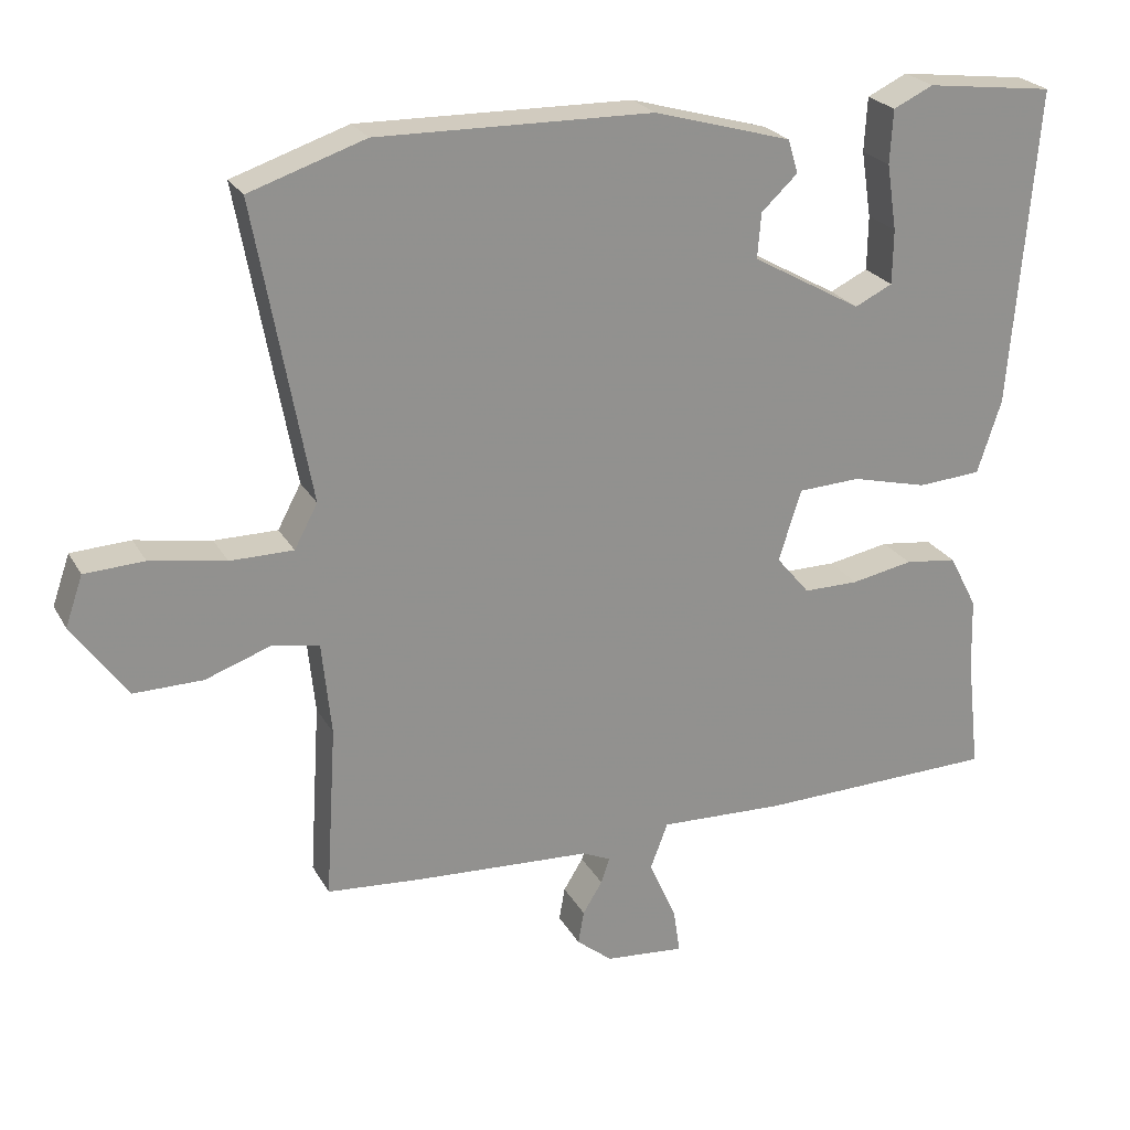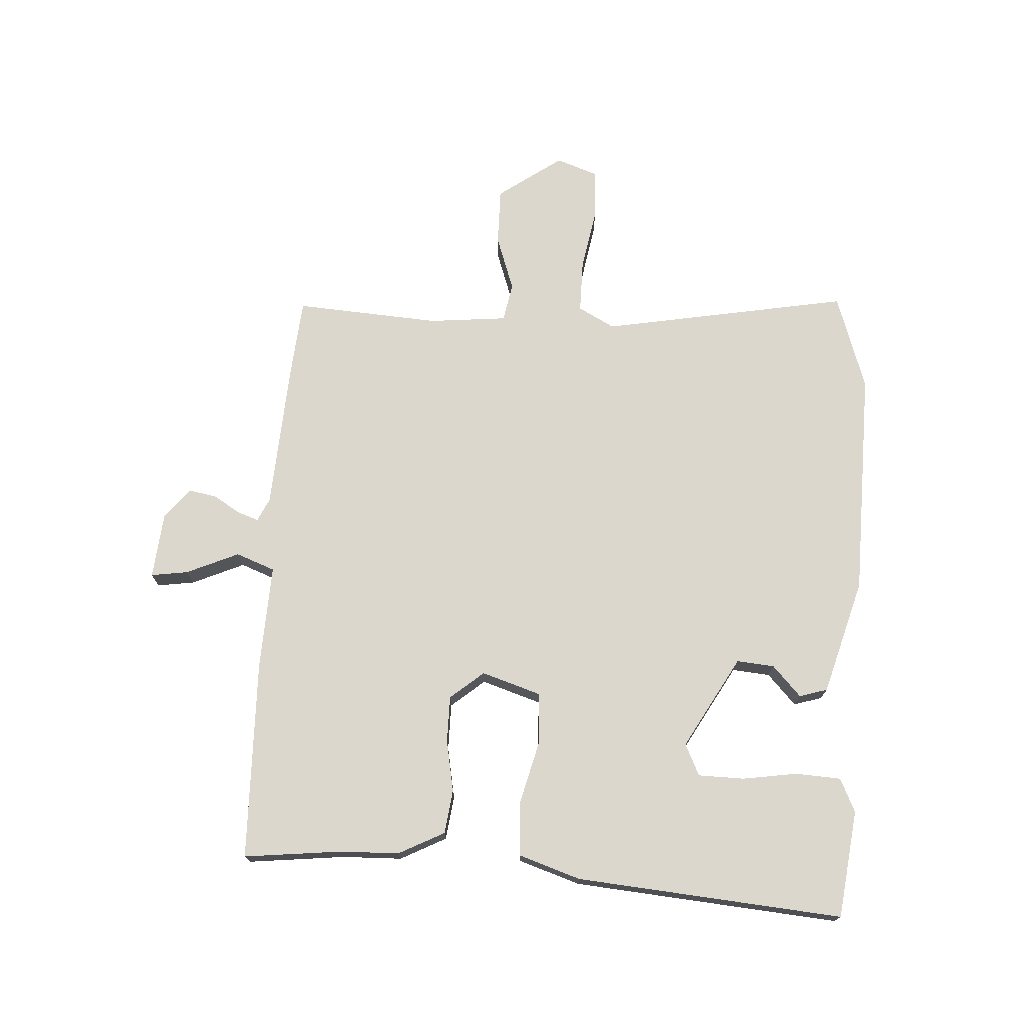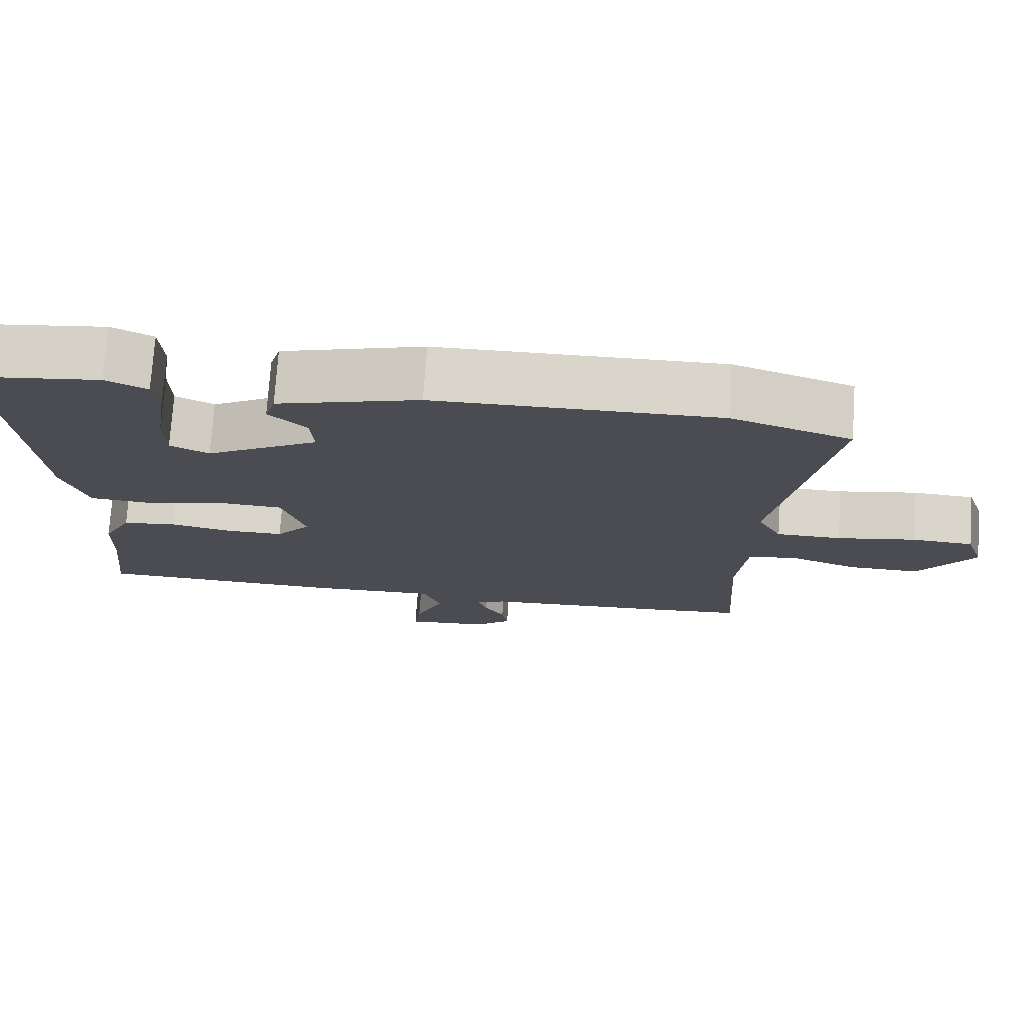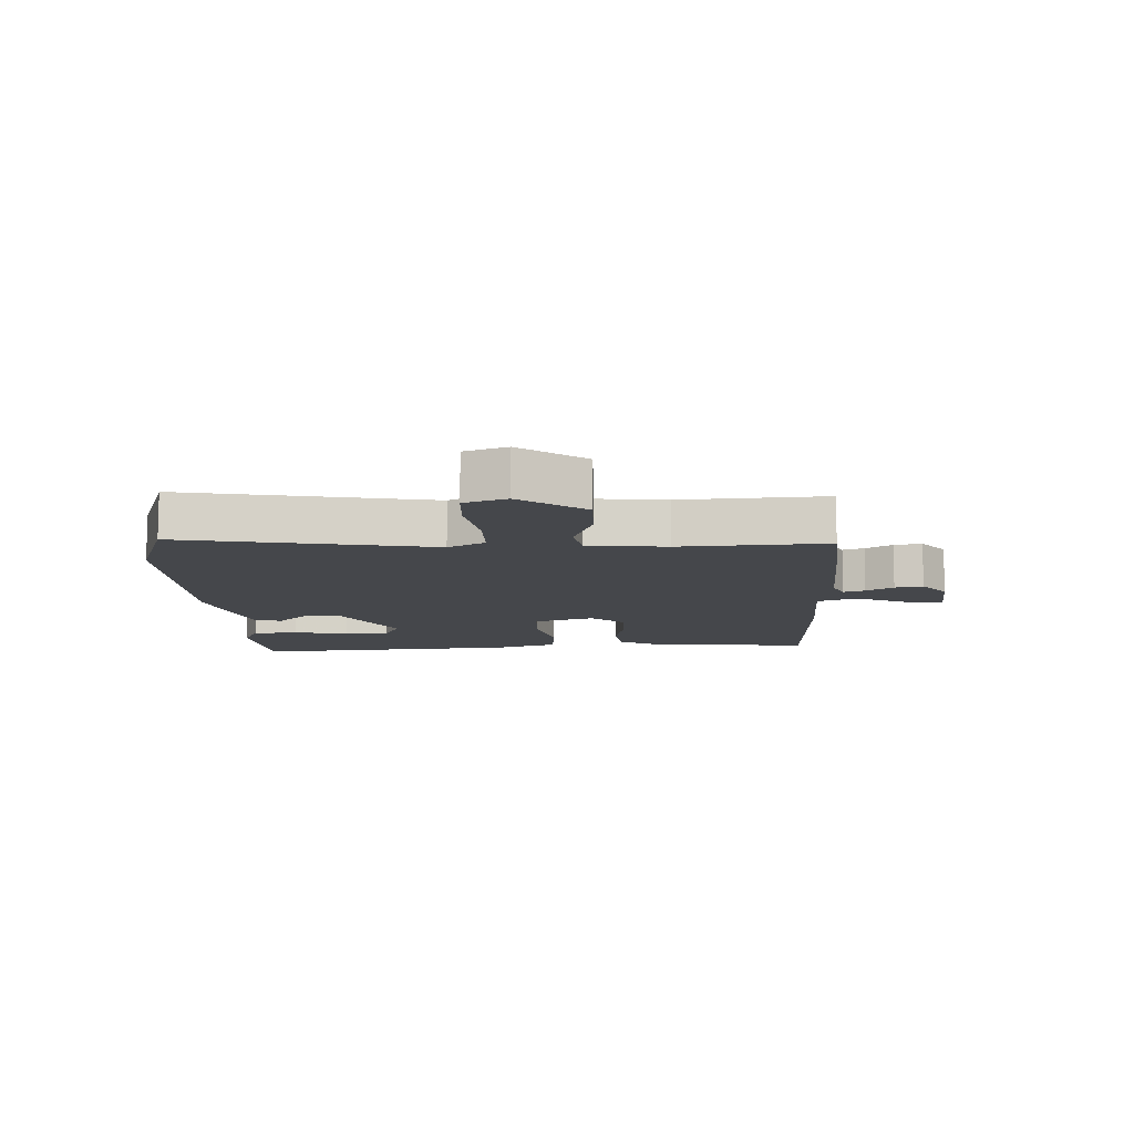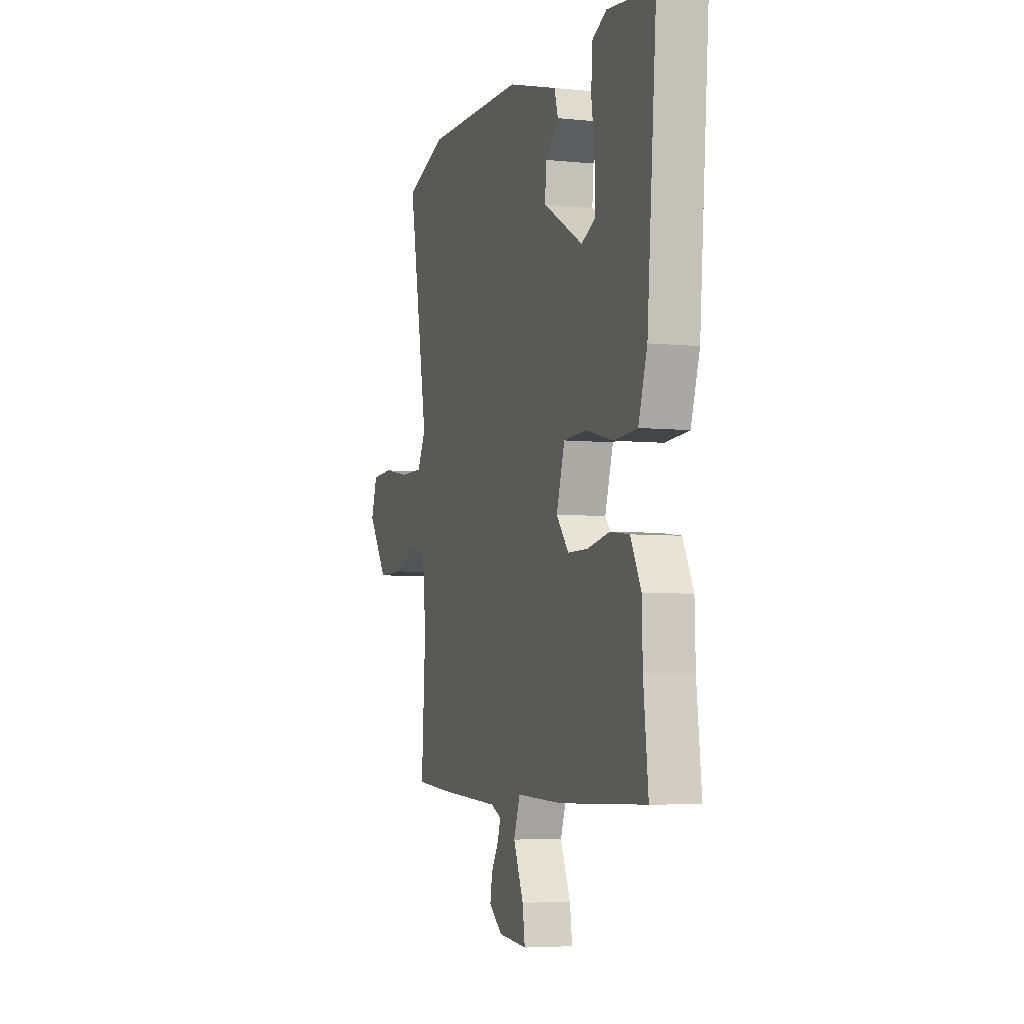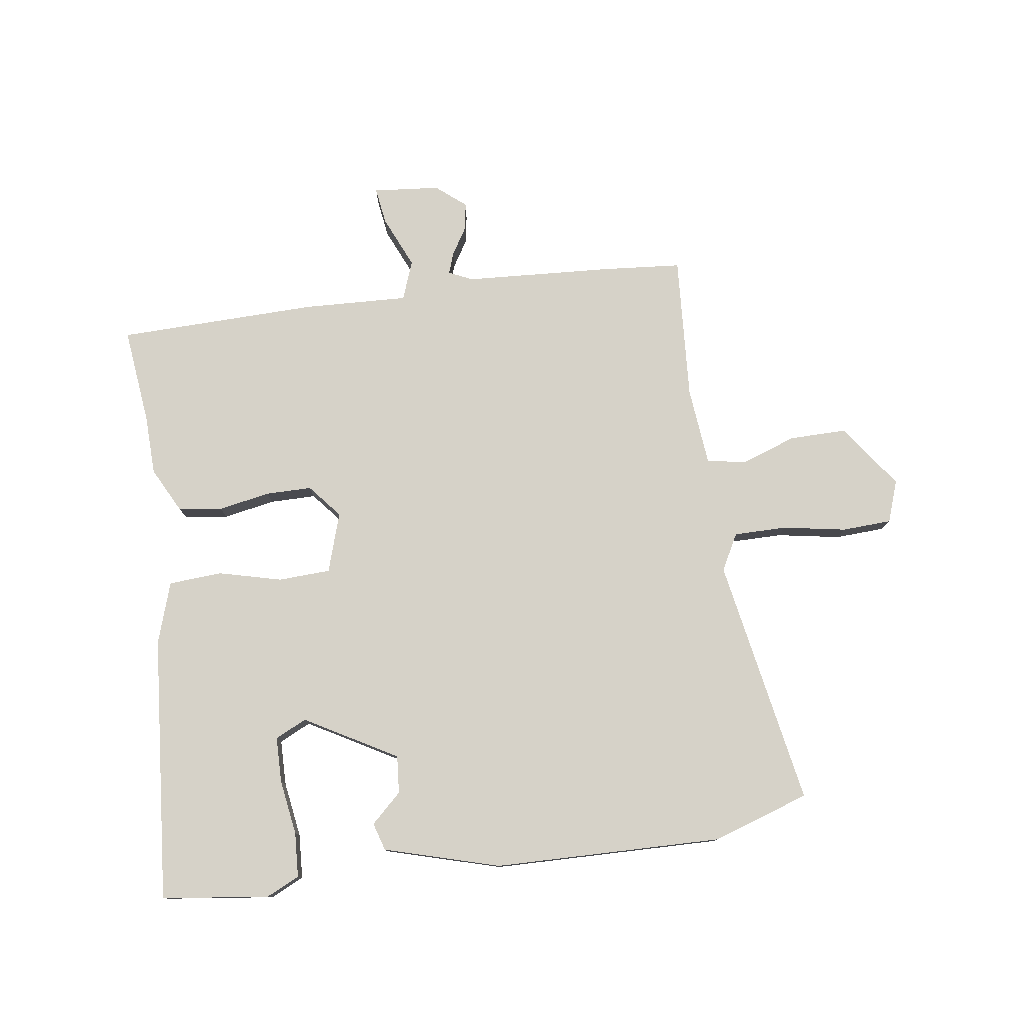
<metadata>
{"format":"obj","ext":"obj","renderer":"f3d","projection":"perspective","resolution":1024,"background":"white","views":[{"elev":24.0,"azim":157.2,"up":"+Z"},{"elev":72.9,"azim":-86.5,"up":"+Y"},{"elev":74.5,"azim":3.9,"up":"+Z"},{"elev":-10.5,"azim":92.3,"up":"+Y"},{"elev":-5.1,"azim":-108.0,"up":"+Z"},{"elev":78.4,"azim":-7.9,"up":"+Y"}]}
</metadata>
<code>
v 0.503 0.07 -0.5
v 0.37 0.07 -0.511
v 0.129 0.07 -0.525
v 0.09 0.07 -0.543
v 0.102 0.07 -0.578
v 0.129 0.07 -0.622
v 0.137 0.07 -0.668
v 0.088 0.07 -0.708
v -0.022 0.07 -0.718
v -0.013 0.07 -0.657
v 0.025 0.07 -0.571
v 0.001 0.07 -0.507
v -0.173 0.07 -0.514
v -0.501 0.07 -0.506
v -0.483 0.07 -0.347
v -0.48 0.07 -0.248
v -0.441 0.07 -0.173
v -0.369 0.07 -0.164
v -0.284 0.07 -0.18
v -0.208 0.07 -0.18
v -0.162 0.07 -0.125
v -0.193 0.07 -0.027
v -0.279 0.07 -0.023
v -0.383 0.07 -0.049
v -0.471 0.07 -0.043
v -0.504 0.07 0.058
v -0.54 0.07 0.497
v -0.363 0.07 0.519
v -0.308 0.07 0.493
v -0.304 0.07 0.419
v -0.318 0.07 0.328
v -0.317 0.07 0.253
v -0.265 0.07 0.228
v -0.114 0.07 0.313
v -0.119 0.07 0.375
v -0.169 0.07 0.422
v -0.155 0.07 0.468
v 0.035 0.07 0.522
v 0.413 0.07 0.529
v 0.572 0.07 0.476
v 0.497 0.07 0.067
v 0.529 0.07 0.007
v 0.616 0.07 0.007
v 0.72 0.07 0.025
v 0.802 0.07 0.021
v 0.826 0.07 -0.048
v 0.751 0.07 -0.153
v 0.656 0.07 -0.152
v 0.565 0.07 -0.12
v 0.501 0.07 -0.132
v 0.488 0.07 -0.261
v 0.503 0 -0.5
v 0.37 0 -0.511
v 0.129 0 -0.525
v 0.09 0 -0.543
v 0.102 0 -0.578
v 0.129 0 -0.622
v 0.137 0 -0.668
v 0.088 0 -0.708
v -0.022 0 -0.718
v -0.013 0 -0.657
v 0.025 0 -0.571
v 0.001 0 -0.507
v -0.173 0 -0.514
v -0.501 0 -0.506
v -0.483 0 -0.347
v -0.48 0 -0.248
v -0.441 0 -0.173
v -0.369 0 -0.164
v -0.284 0 -0.18
v -0.208 0 -0.18
v -0.162 0 -0.125
v -0.193 0 -0.027
v -0.279 0 -0.023
v -0.383 0 -0.049
v -0.471 0 -0.043
v -0.504 0 0.058
v -0.54 0 0.497
v -0.363 0 0.519
v -0.308 0 0.493
v -0.304 0 0.419
v -0.318 0 0.328
v -0.317 0 0.253
v -0.265 0 0.228
v -0.114 0 0.313
v -0.119 0 0.375
v -0.169 0 0.422
v -0.155 0 0.468
v 0.035 0 0.522
v 0.413 0 0.529
v 0.572 0 0.476
v 0.497 0 0.067
v 0.529 0 0.007
v 0.616 0 0.007
v 0.72 0 0.025
v 0.802 0 0.021
v 0.826 0 -0.048
v 0.751 0 -0.153
v 0.656 0 -0.152
v 0.565 0 -0.12
v 0.501 0 -0.132
v 0.488 0 -0.261
f 46 47 48 49
f 46 49 50
f 43 44 45 46
f 42 43 46 50
f 41 42 50
f 38 39 40 41
f 38 41 50 51
f 35 36 37 38
f 34 35 38 51
f 28 29 30 31
f 28 31 32
f 27 28 32
f 26 27 32
f 23 24 25 26
f 22 23 26 32
f 16 17 18 19
f 15 16 19 20
f 12 13 14 15
f 12 15 20
f 8 9 10 11
f 8 11 12
f 5 6 7 8
f 4 5 8 12
f 3 4 12 20
f 33 34 51 1
f 22 32 33 1
f 2 3 20 21
f 1 2 21 22
f 100 99 98 97
f 101 100 97
f 97 96 95 94
f 101 97 94 93
f 101 93 92
f 92 91 90 89
f 102 101 92 89
f 89 88 87 86
f 102 89 86 85
f 82 81 80 79
f 83 82 79
f 83 79 78
f 83 78 77
f 77 76 75 74
f 83 77 74 73
f 70 69 68 67
f 71 70 67 66
f 66 65 64 63
f 71 66 63
f 62 61 60 59
f 63 62 59
f 59 58 57 56
f 63 59 56 55
f 71 63 55 54
f 52 102 85 84
f 52 84 83 73
f 72 71 54 53
f 73 72 53 52
f 1 52 53 2
f 2 53 54 3
f 3 54 55 4
f 4 55 56 5
f 5 56 57 6
f 6 57 58 7
f 7 58 59 8
f 8 59 60 9
f 9 60 61 10
f 10 61 62 11
f 11 62 63 12
f 12 63 64 13
f 13 64 65 14
f 14 65 66 15
f 15 66 67 16
f 16 67 68 17
f 17 68 69 18
f 18 69 70 19
f 19 70 71 20
f 20 71 72 21
f 21 72 73 22
f 22 73 74 23
f 23 74 75 24
f 24 75 76 25
f 25 76 77 26
f 26 77 78 27
f 27 78 79 28
f 28 79 80 29
f 29 80 81 30
f 30 81 82 31
f 31 82 83 32
f 32 83 84 33
f 33 84 85 34
f 34 85 86 35
f 35 86 87 36
f 36 87 88 37
f 37 88 89 38
f 38 89 90 39
f 39 90 91 40
f 40 91 92 41
f 41 92 93 42
f 42 93 94 43
f 43 94 95 44
f 44 95 96 45
f 45 96 97 46
f 46 97 98 47
f 47 98 99 48
f 48 99 100 49
f 49 100 101 50
f 50 101 102 51
f 51 102 52 1

</code>
